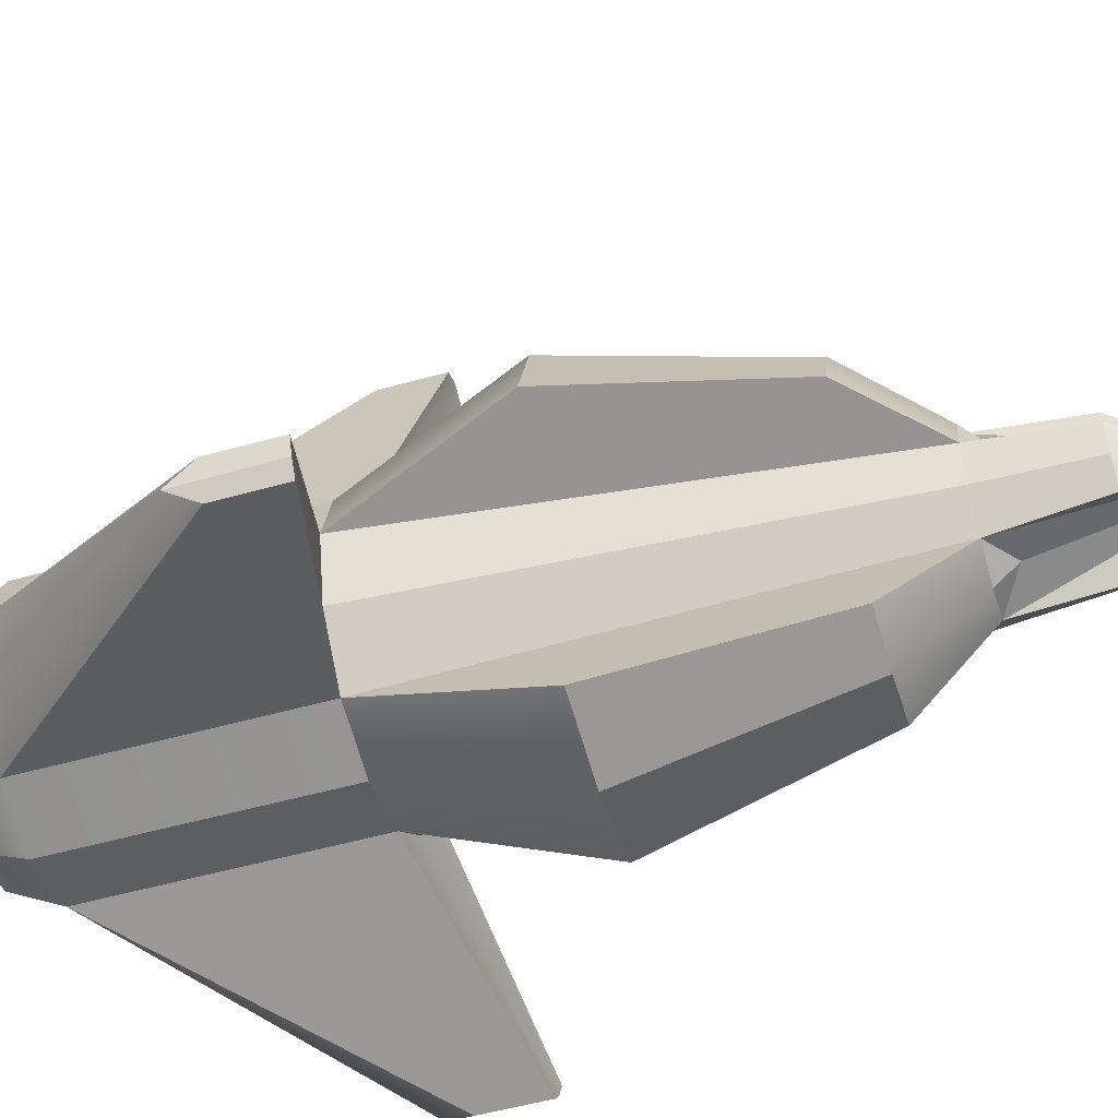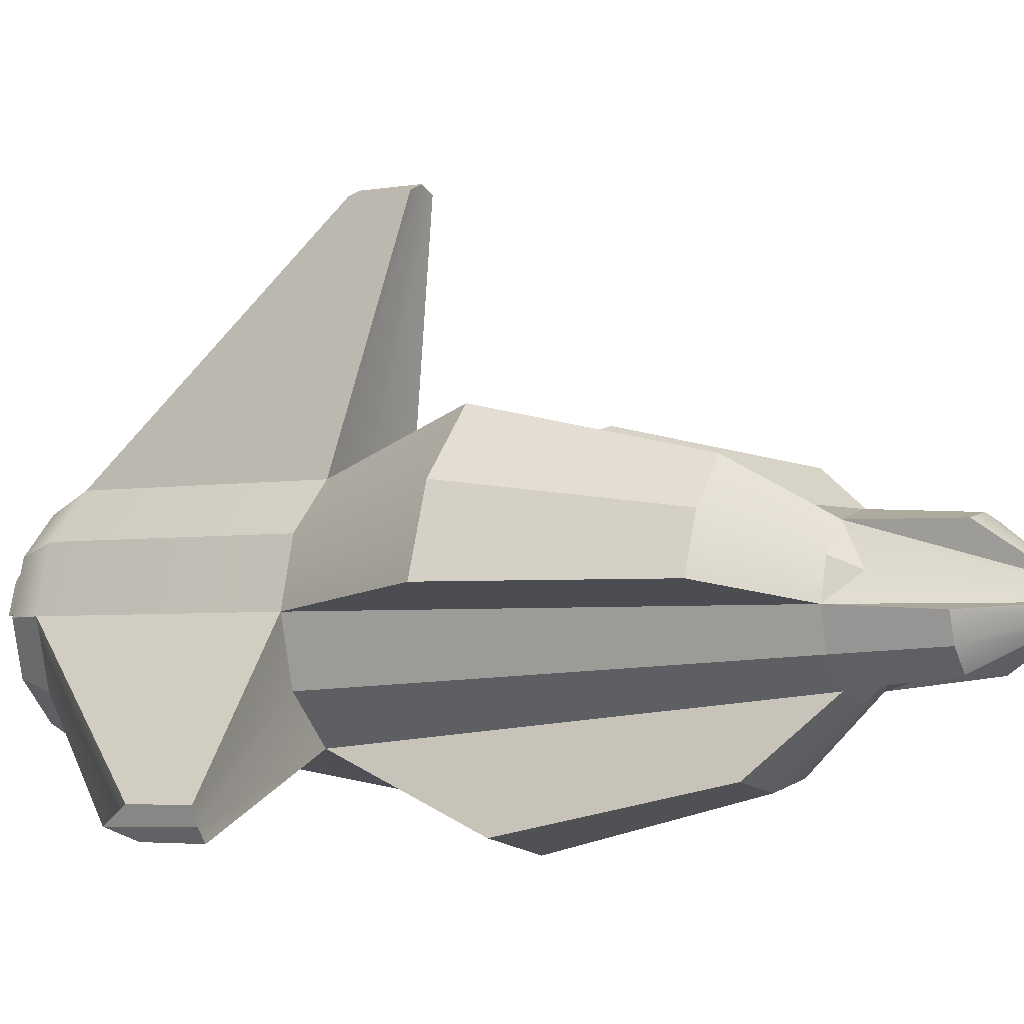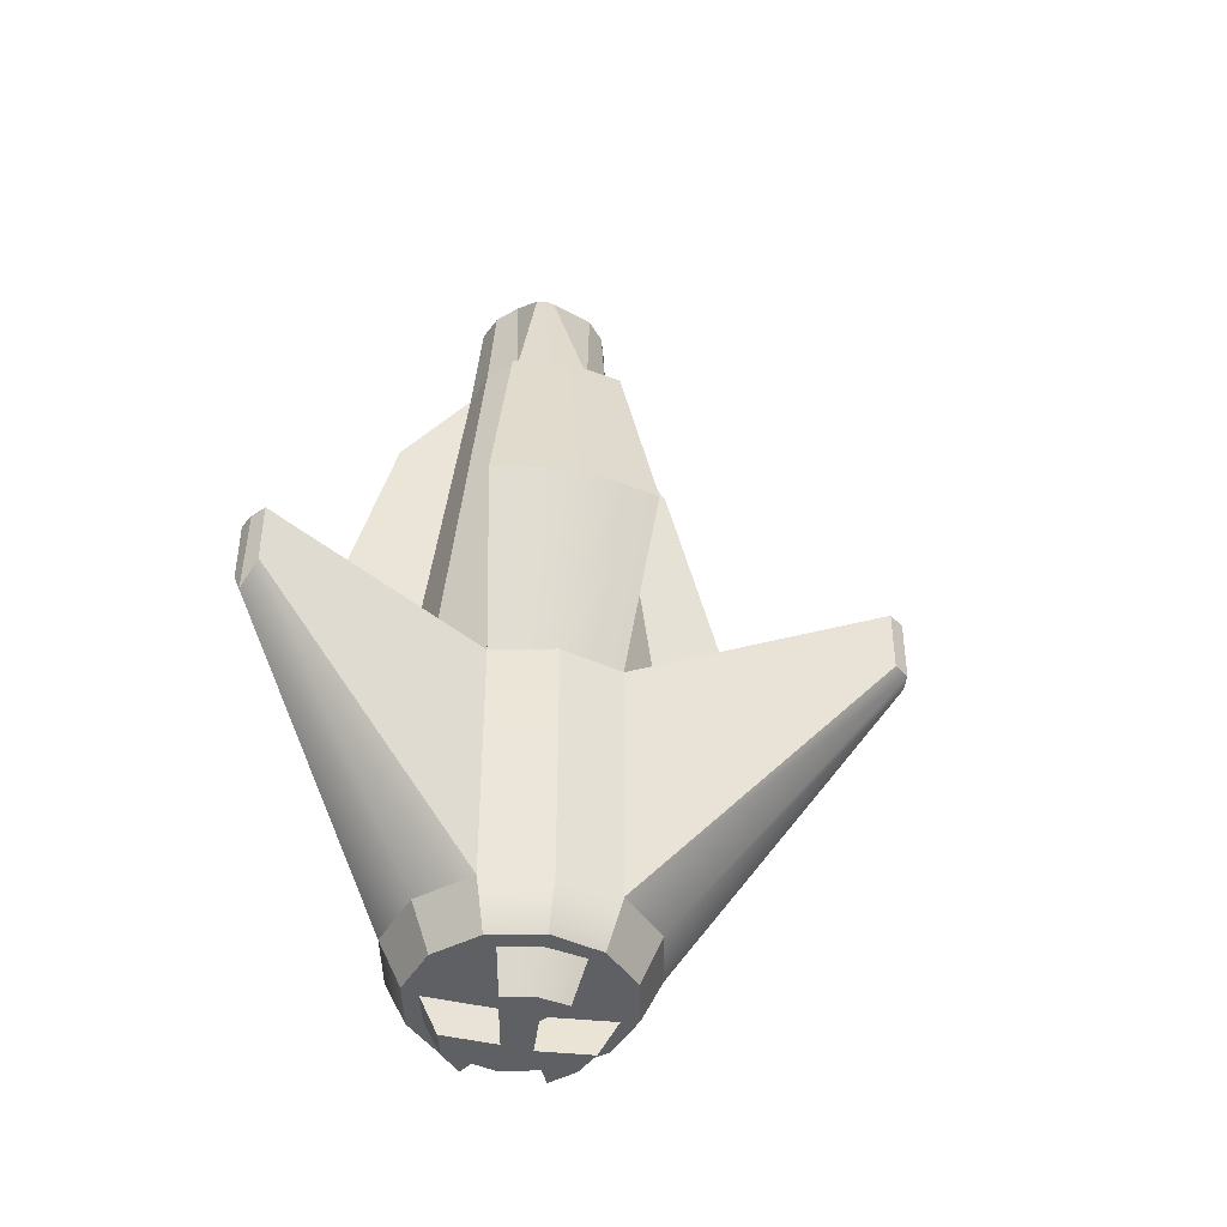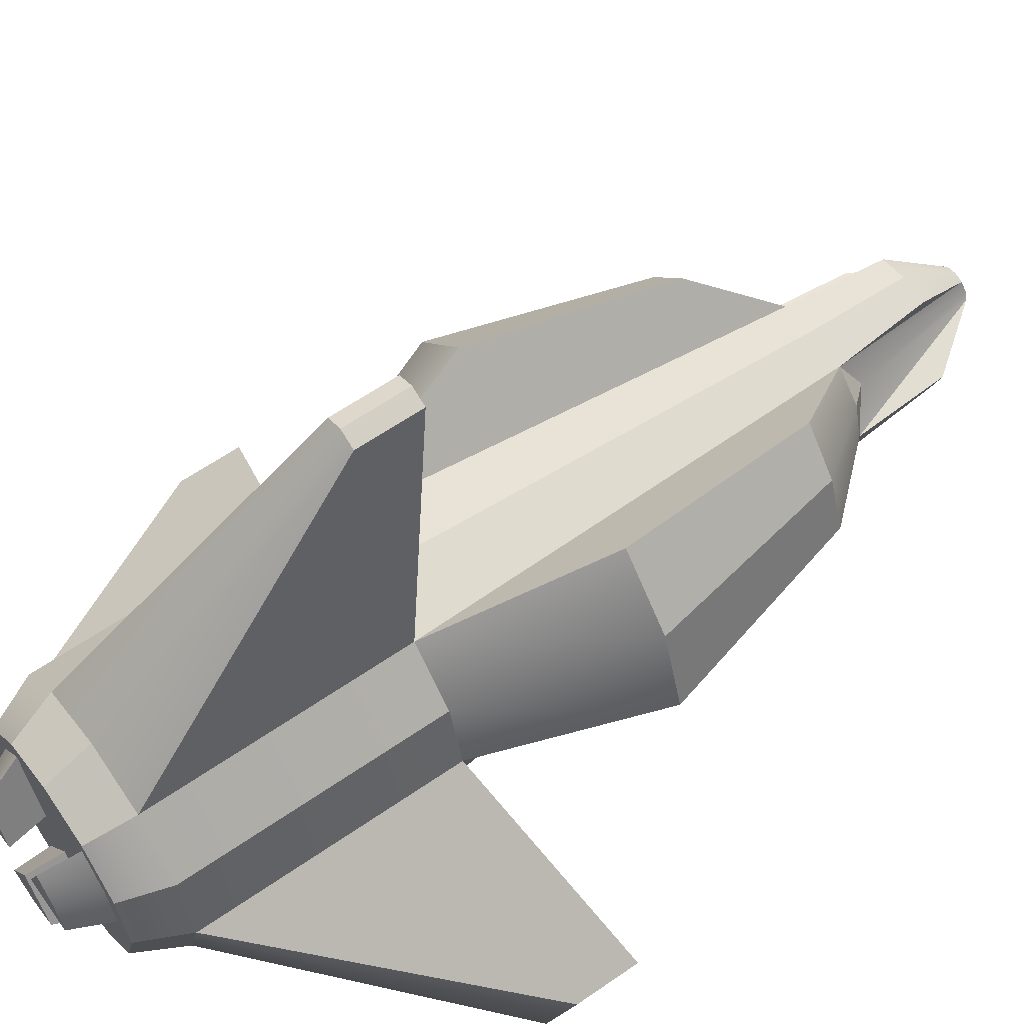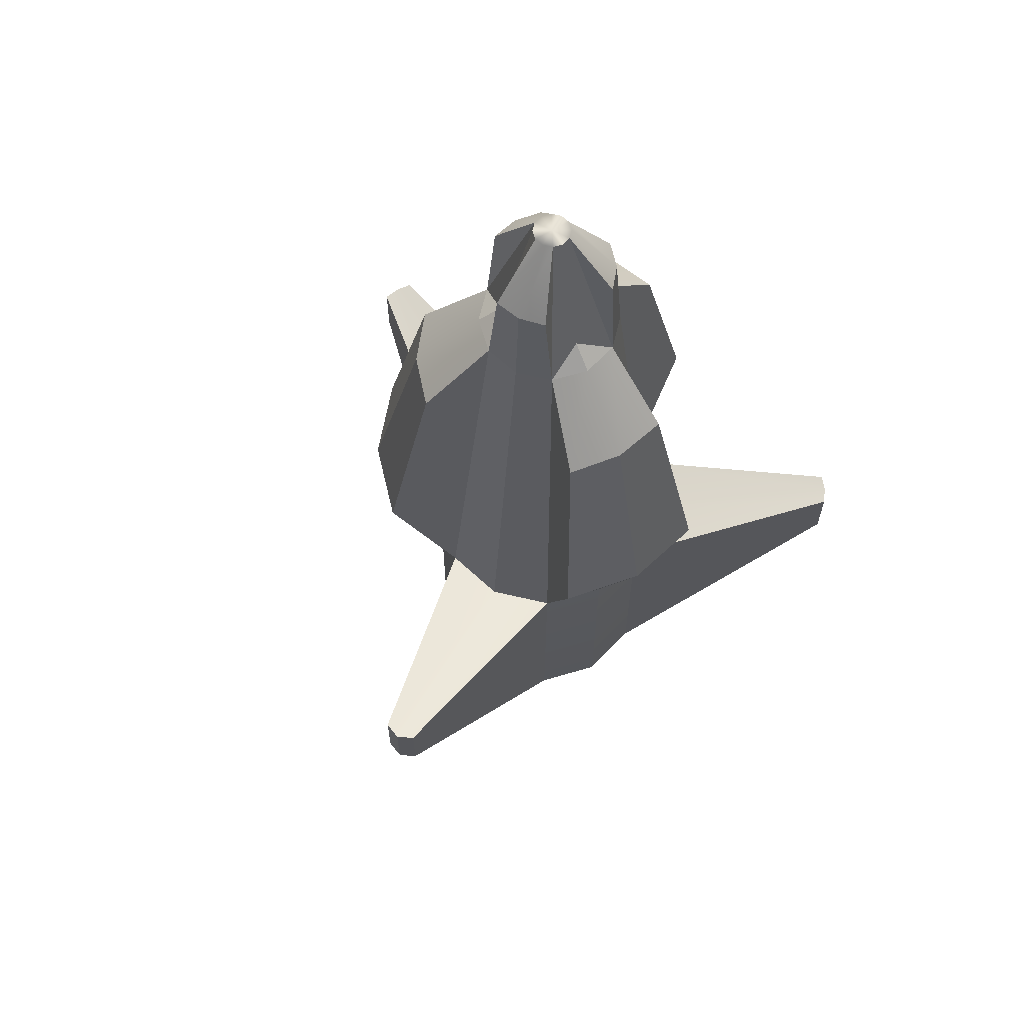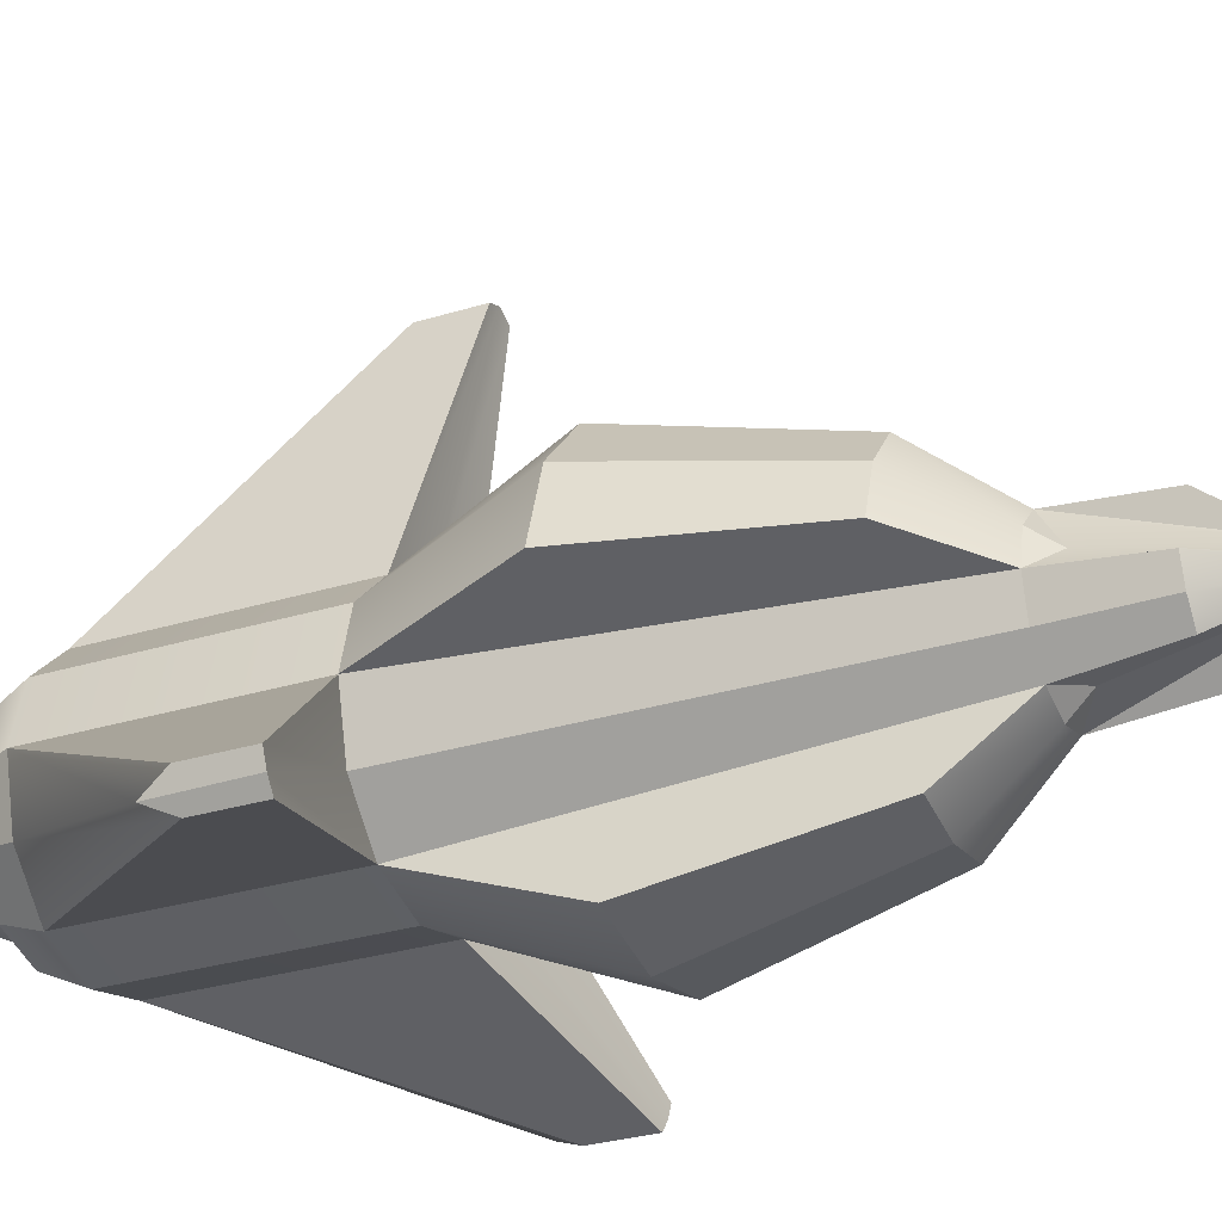
<metadata>
{"format":"obj","ext":"obj","renderer":"f3d","projection":"perspective","resolution":1024,"background":"white","views":[{"elev":-53.8,"azim":-73.4,"up":"+Y"},{"elev":-3.6,"azim":-58.3,"up":"+Y"},{"elev":-43.4,"azim":106.1,"up":"+Z"},{"elev":60.6,"azim":-125.4,"up":"+Y"},{"elev":64.0,"azim":-151.6,"up":"+Z"},{"elev":-30.0,"azim":-65.9,"up":"+Y"}]}
</metadata>
<code>
g default
v 0.3711 0.2143 -0.4285
v 0.2143 0.3711 -0.4285
v 0 0.4285 -0.4285
v -0.2143 0.3711 -0.4285
v -0.3711 0.2143 -0.4285
v -0.4285 0 -0.4285
v -0.3711 -0.2143 -0.4285
v -0.2143 -0.3711 -0.4285
v 0 -0.4285 -0.4285
v 0.2143 -0.3711 -0.4285
v 0.3711 -0.2143 -0.4285
v 0.4285 0 -0.4285
v 0.3711 0.2143 0.4285
v 0.2143 0.3711 0.4285
v 0 0.4285 0.4285
v -0.2143 0.3711 0.4285
v -0.3711 0.2143 0.4285
v -0.4285 0 0.4285
v -0.3711 -0.2143 0.4285
v -0.2143 -0.3711 0.4285
v 0 -0.4285 0.4285
v 0.2143 -0.3711 0.4285
v 0.3711 -0.2143 0.4285
v 0.4285 0 0.4285
v 0.05665 1.186 0.3875
v 1e-06 1.211 0.3875
v 1e-06 1.211 0.5983
v 0.05665 1.186 0.5983
v -0.05665 1.186 0.3875
v -0.05665 1.186 0.5983
v -1.029 -0.499 0.3875
v -1.008 -0.5588 0.2979
v -1.007 -0.5526 0.5983
v -1.029 -0.499 0.5983
v -0.9728 -0.5971 0.3875
v -0.9728 -0.5971 0.5983
v 0.9728 -0.5971 0.3875
v 1.008 -0.5588 0.2979
v 1.007 -0.5526 0.5983
v 0.9728 -0.5971 0.5983
v 1.029 -0.499 0.3875
v 1.029 -0.499 0.5983
v 0.1496 0.08636 2.026
v 0.1247 0.216 1.951
v 0 0.2495 1.951
v -0.1247 0.216 1.951
v -0.1496 0.08636 2.026
v -0.2495 -0 1.951
v -0.216 -0.1247 1.951
v -0.1247 -0.216 1.951
v 0 -0.1727 2.026
v 0.1247 -0.216 1.951
v 0.216 -0.1247 1.951
v 0.2495 -0 1.951
v 0.216 0.1247 1.951
v -0.216 0.1247 1.951
v 0 -0.2495 1.951
v 0.5694 0.3287 0.9917
v 0.3819 0.5387 0.9917
v 0.2923 0.3836 1.691
v 0.4143 0.2392 1.691
v 0.6575 0.06135 0.9917
v 0.4784 0.06135 1.691
v -0.3819 0.5387 0.9917
v -0.5694 0.3287 0.9917
v -0.4143 0.2392 1.691
v -0.2923 0.3836 1.691
v -0.6575 0.06135 0.9917
v -0.4784 0.06135 1.691
v -0.2756 -0.6001 0.9917
v 0 -0.6575 0.9917
v 0 -0.4784 1.691
v -0.1861 -0.445 1.691
v 0.2756 -0.6001 0.9917
v 0.1861 -0.445 1.691
v 0.3063 0.1769 -0.5837
v 0.1769 0.3063 -0.5837
v 0 0 -0.5837
v 0 0.3537 -0.5837
v -0.1769 0.3063 -0.5837
v -0.3063 0.1769 -0.5837
v -0.3537 0 -0.5837
v -0.3063 -0.1769 -0.5837
v -0.1769 -0.3063 -0.5837
v 0 -0.3537 -0.5837
v 0.1769 -0.3063 -0.5837
v 0.3063 -0.1769 -0.5837
v 0.3537 0 -0.5837
v 0.2504 0.1499 -0.5837
v 0.1638 0.2504 -0.5837
v 0.07194 0.03462 -0.5837
v 0.2891 0.01855 -0.5837
v -0.1638 0.2504 -0.5837
v -0.2504 0.1499 -0.5837
v -0.07194 0.03462 -0.5837
v -0.2891 0.01855 -0.5837
v -0.1253 -0.269 -0.5837
v 0 -0.2999 -0.5837
v 0 -0.06924 -0.5837
v 0.1253 -0.269 -0.5837
v 0.1961 0.1121 -0.7089
v 0.1283 0.1908 -0.7089
v 0.05635 0.02177 -0.7089
v 0.2265 0.009179 -0.7089
v -0.1283 0.1908 -0.7089
v -0.1961 0.1121 -0.7089
v -0.05636 0.02177 -0.7089
v -0.2265 0.009179 -0.7089
v -0.09814 -0.2161 -0.7089
v 0 -0.2403 -0.7089
v 0 -0.0596 -0.7089
v 0.09814 -0.2161 -0.7089
v 0.05611 0.0324 2.503
v 0.03239 0.05611 2.503
v -1e-06 -0 2.503
v -1e-06 0.06479 2.503
v -0.0324 0.05611 2.503
v -0.05611 0.0324 2.503
v -0.06479 -0 2.503
v -0.05611 -0.0324 2.503
v -0.0324 -0.05611 2.503
v -1e-06 -0.06479 2.503
v 0.03239 -0.05611 2.503
v 0.05611 -0.0324 2.503
v 0.06479 -0 2.503
v 0 0.2307 2.284
v 0.0918 0.2125 2.284
v -0.0918 0.2125 2.284
v -0.1948 -0.1068 2.284
v -0.225 -0.01817 2.284
v -0.1332 -0.1772 2.284
v 0.1948 -0.1068 2.284
v 0.1332 -0.1772 2.284
v 0.225 -0.01817 2.284
g pCylinder6
f 1 2 14 13
f 25 26 27 28
f 26 29 30 27
f 4 5 17 16
f 5 6 18 17
f 31 32 33 34
f 32 35 36 33
f 8 9 21 20
f 9 10 22 21
f 37 38 39 40
f 38 41 42 39
f 12 1 13 24
f 102 101 103
f 79 77 78
f 80 79 78
f 106 105 107
f 108 106 107
f 83 82 78
f 84 83 78
f 110 109 111
f 112 110 111
f 87 86 78
f 88 87 78
f 101 104 103
f 113 114 115
f 114 116 115
f 116 117 115
f 117 118 115
f 118 119 115
f 119 120 115
f 120 121 115
f 121 122 115
f 122 123 115
f 123 124 115
f 124 125 115
f 125 113 115
f 2 3 26 25
f 15 14 28 27
f 14 2 25 28
f 3 4 29 26
f 4 16 30 29
f 16 15 27 30
f 6 7 32 31
f 19 18 34 33
f 18 6 31 34
f 7 8 35 32
f 8 20 36 35
f 20 19 33 36
f 10 11 38 37
f 23 22 40 39
f 22 10 37 40
f 11 12 41 38
f 12 24 42 41
f 24 23 39 42
f 55 44 43
f 46 56 47
f 56 48 47
f 50 57 51
f 57 52 51
f 54 55 43
f 58 59 60 61
f 14 15 45 44
f 15 16 46 45
f 64 65 66 67
f 65 68 69 66
f 18 19 49 48
f 19 20 50 49
f 70 71 72 73
f 71 74 75 72
f 22 23 53 52
f 23 24 54 53
f 62 58 61 63
f 13 14 59 58
f 14 44 60 59
f 44 55 61 60
f 24 13 58 62
f 55 54 63 61
f 54 24 62 63
f 16 17 65 64
f 56 46 67 66
f 46 16 64 67
f 17 18 68 65
f 18 48 69 68
f 48 56 66 69
f 20 21 71 70
f 57 50 73 72
f 50 20 70 73
f 21 22 74 71
f 22 52 75 74
f 52 57 72 75
f 2 1 76 77
f 3 2 77 79
f 4 3 79 80
f 5 4 80 81
f 6 5 81 82
f 7 6 82 83
f 8 7 83 84
f 9 8 84 85
f 10 9 85 86
f 11 10 86 87
f 12 11 87 88
f 1 12 88 76
f 77 76 89 90
f 78 77 90 91
f 76 88 92 89
f 88 78 91 92
f 81 80 93 94
f 80 78 95 93
f 82 81 94 96
f 78 82 96 95
f 85 84 97 98
f 84 78 99 97
f 86 85 98 100
f 78 86 100 99
f 90 89 101 102
f 91 90 102 103
f 89 92 104 101
f 92 91 103 104
f 94 93 105 106
f 93 95 107 105
f 96 94 106 108
f 95 96 108 107
f 98 97 109 110
f 97 99 111 109
f 100 98 110 112
f 99 100 112 111
f 43 44 114 113
f 44 45 126 127
f 45 46 128 126
f 46 47 118 117
f 47 48 119 118
f 48 49 129 130
f 49 50 131 129
f 50 51 122 121
f 51 52 123 122
f 52 53 132 133
f 53 54 134 132
f 54 43 113 125
f 116 114 127 126
f 114 44 127
f 46 117 128
f 117 116 126 128
f 120 119 130 129
f 119 48 130
f 50 121 131
f 121 120 129 131
f 124 123 133 132
f 123 52 133
f 54 125 134
f 125 124 132 134

</code>
